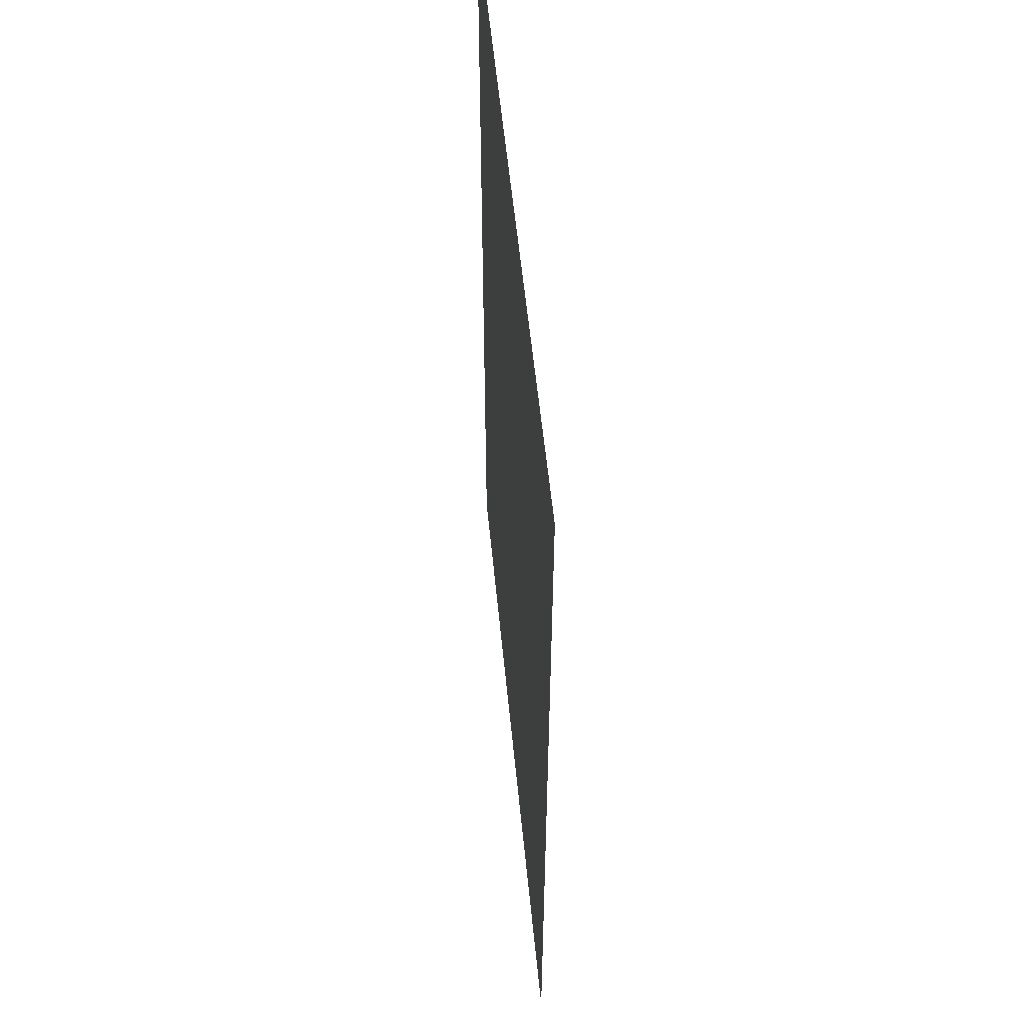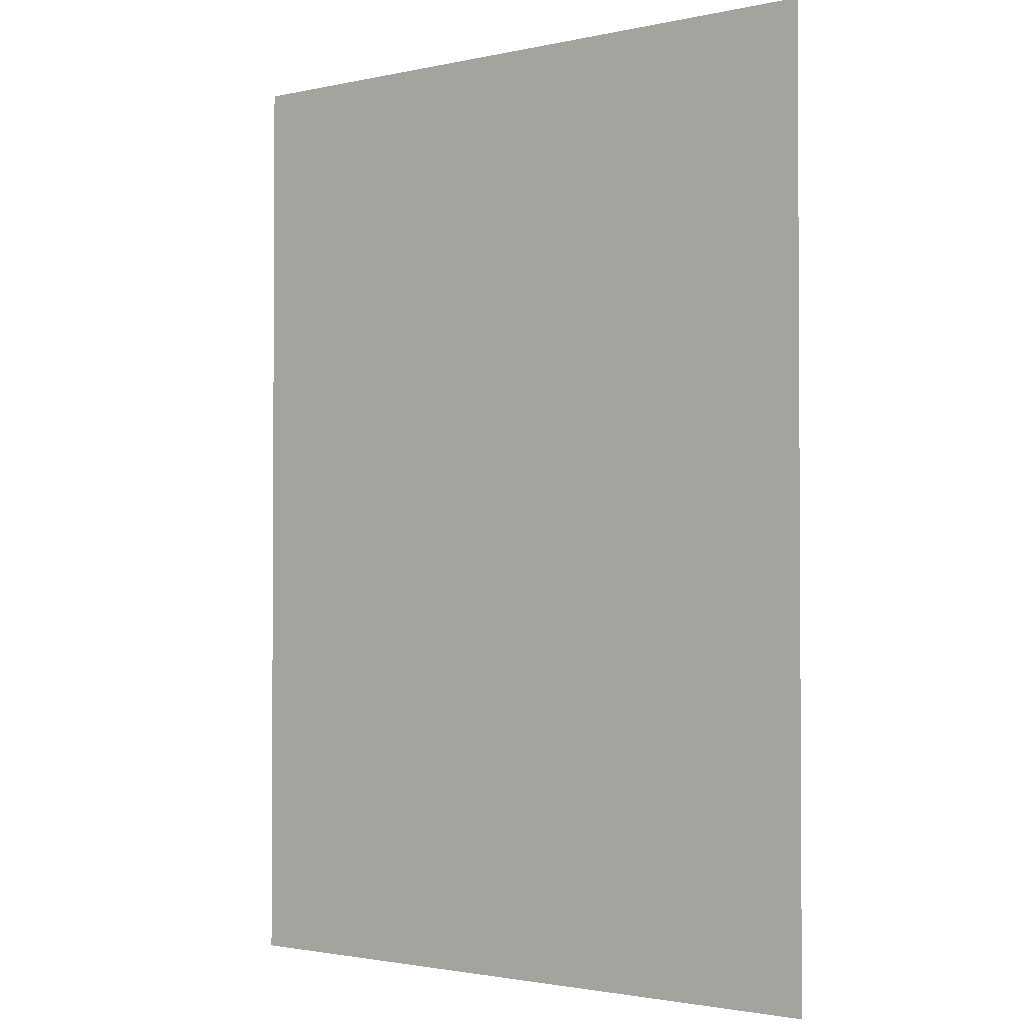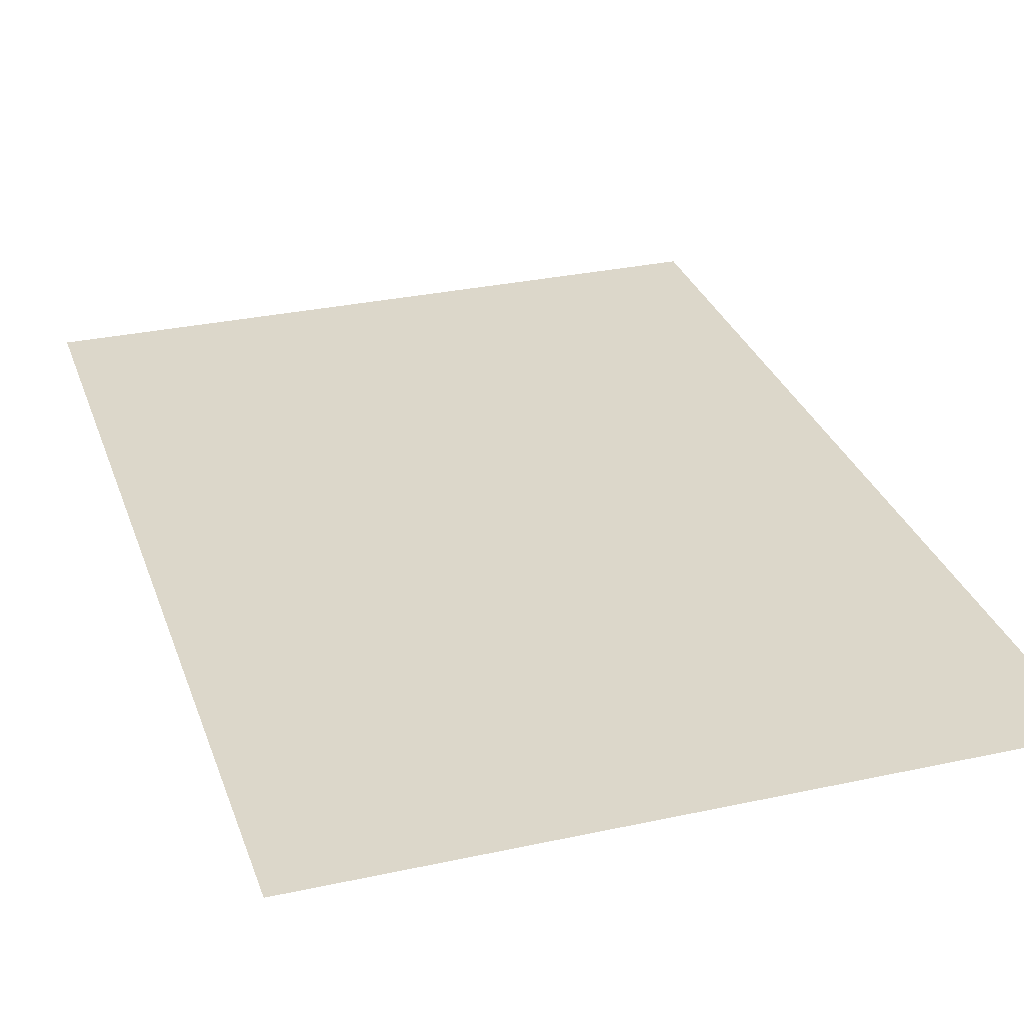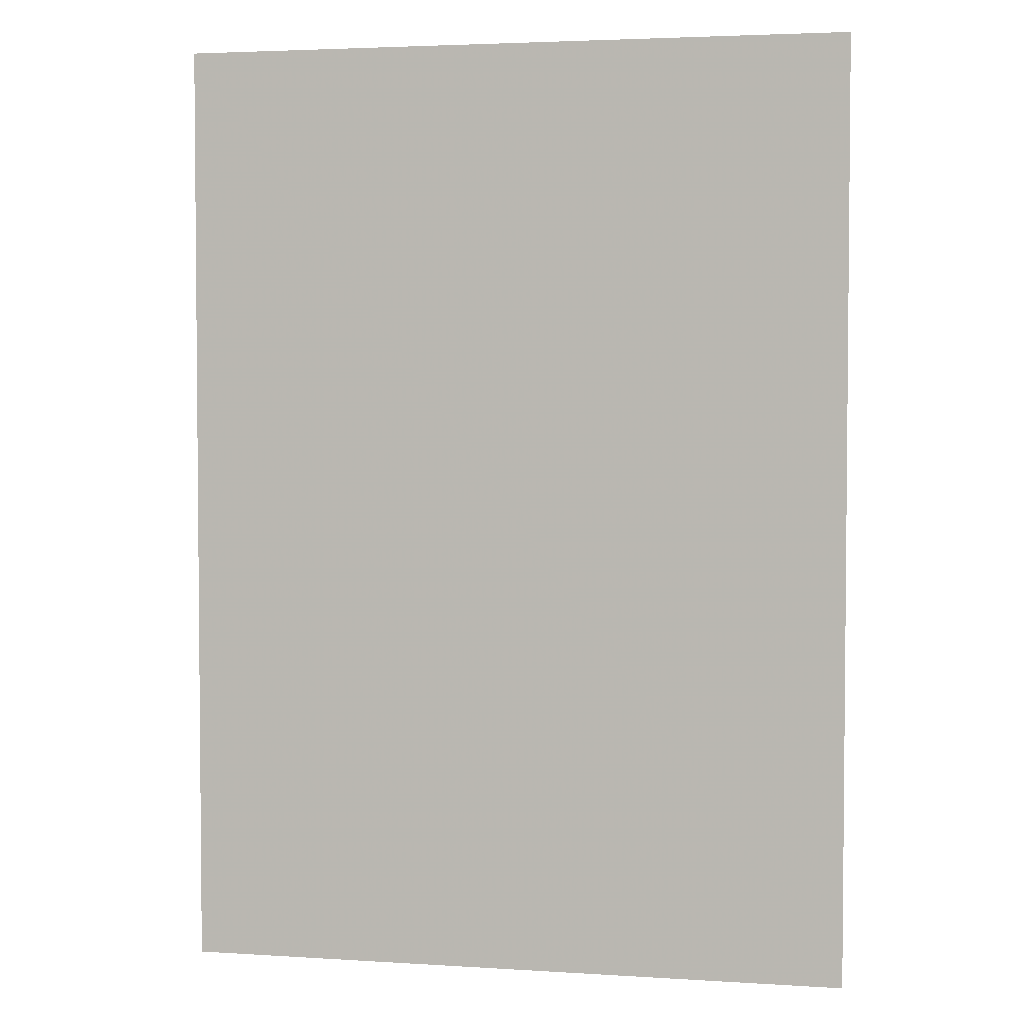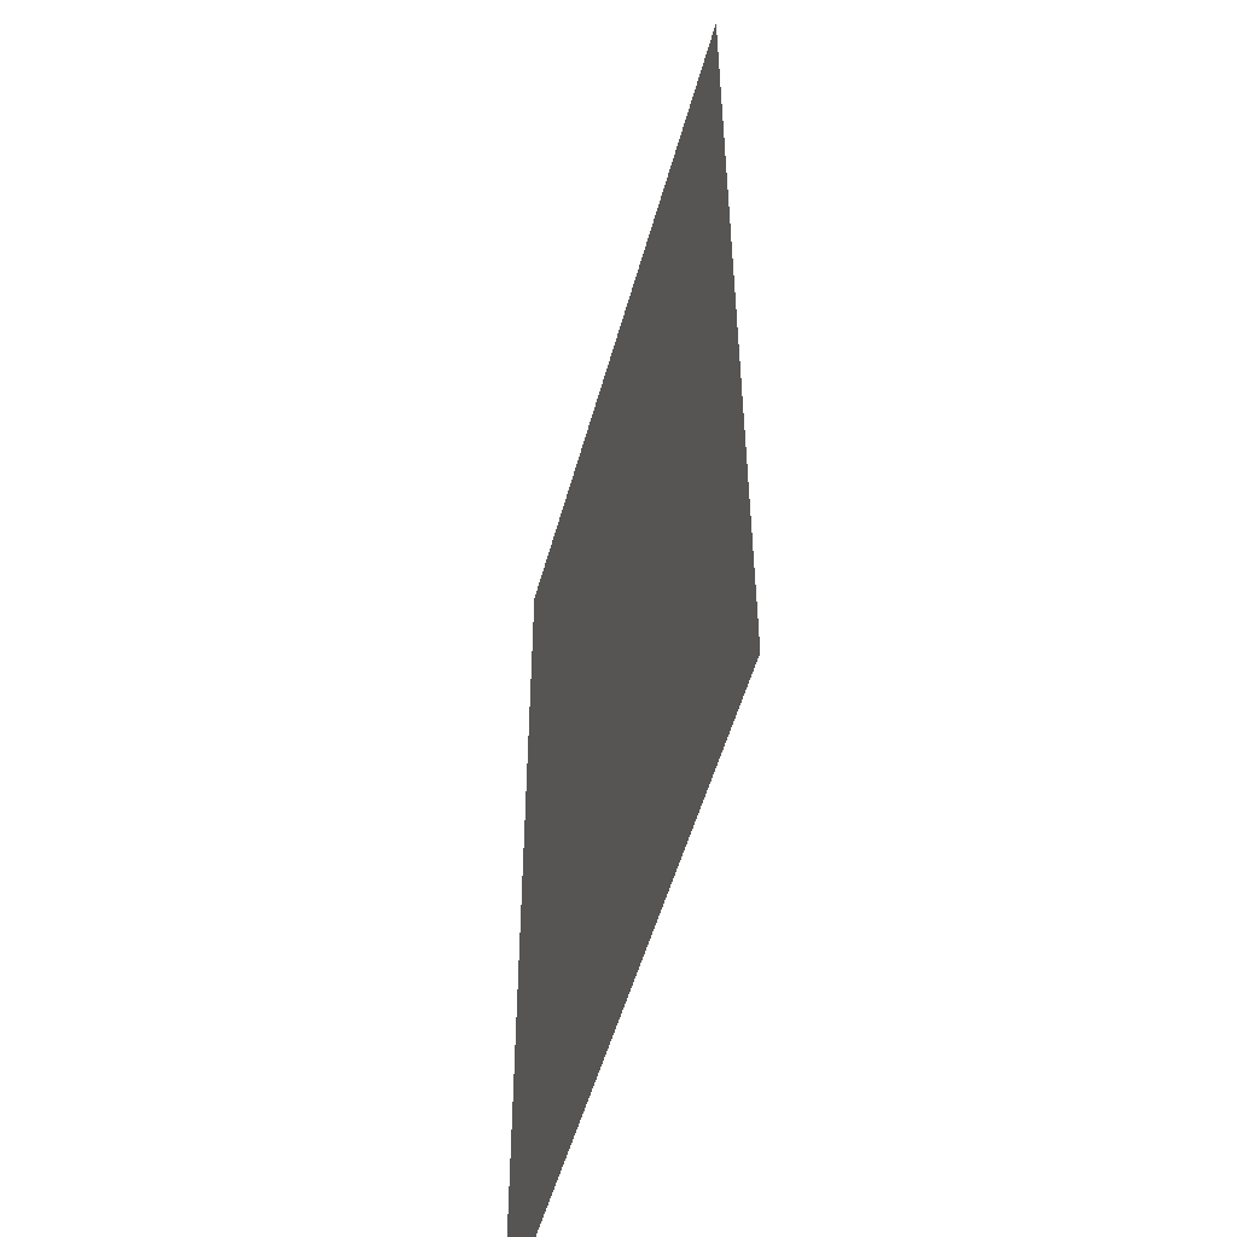
<metadata>
{"format":"obj","ext":"obj","renderer":"f3d","projection":"perspective","resolution":1024,"background":"white","views":[{"elev":55.5,"azim":-95.5,"up":"+Z"},{"elev":-1.9,"azim":38.0,"up":"+Z"},{"elev":30.4,"azim":162.5,"up":"+Y"},{"elev":3.4,"azim":-167.8,"up":"+Z"},{"elev":-53.3,"azim":74.7,"up":"+Z"}]}
</metadata>
<code>
g ImageTargetMesh17978
v 0.07143 0 -0.1
v 0.07143 0 0.1
v -0.07143 0 -0.1
v -0.07143 0 0.1
g ImageTargetMesh17978_0
f 3 2 1
f 4 2 3

</code>
